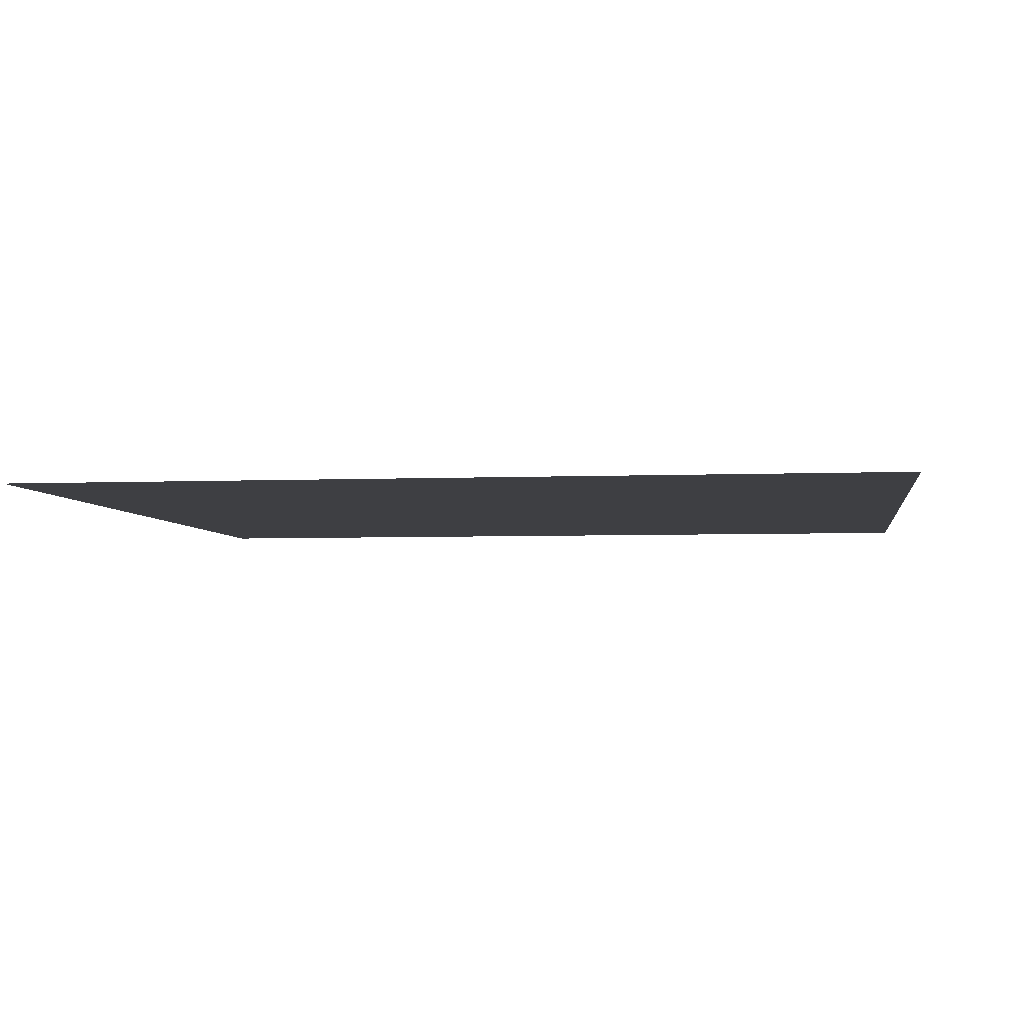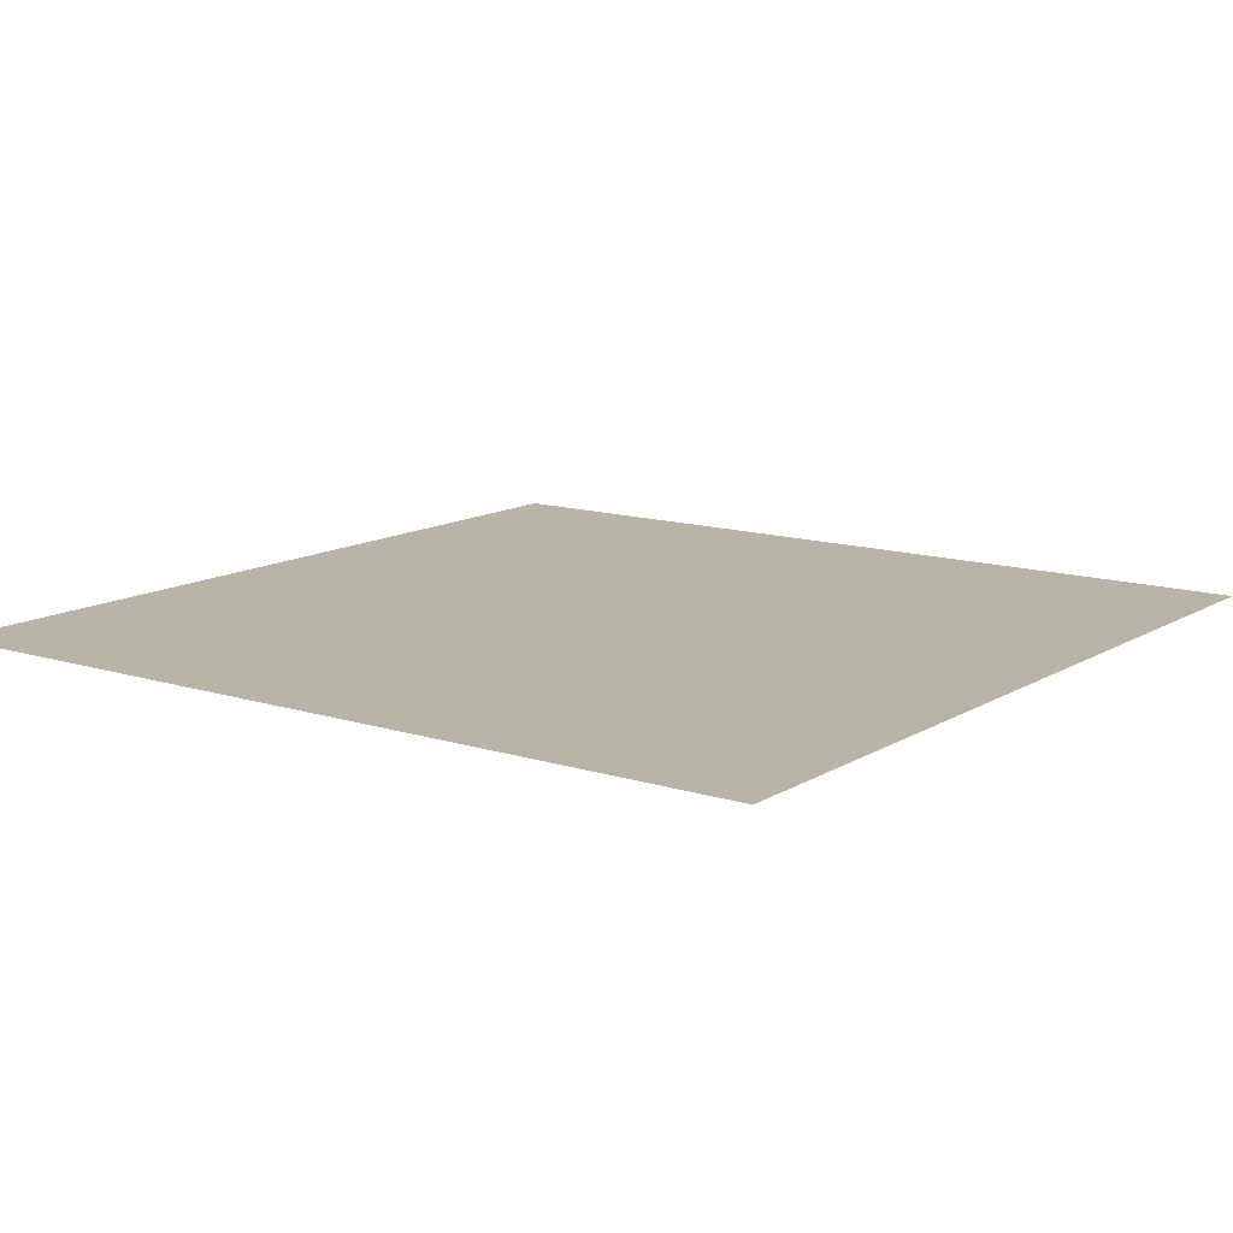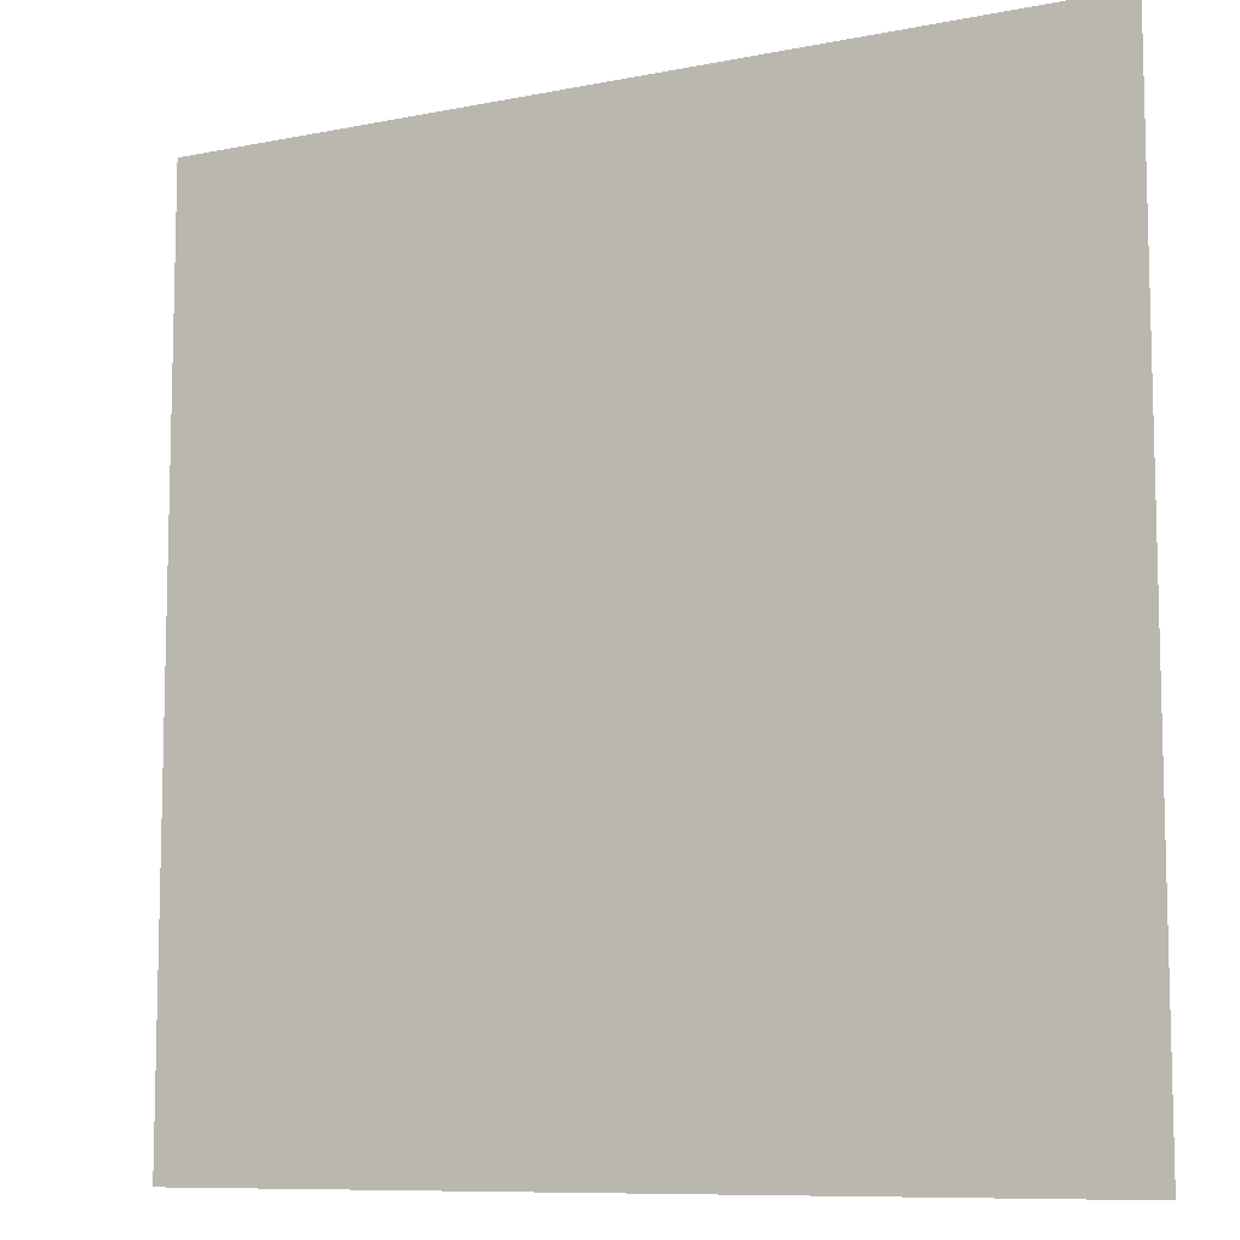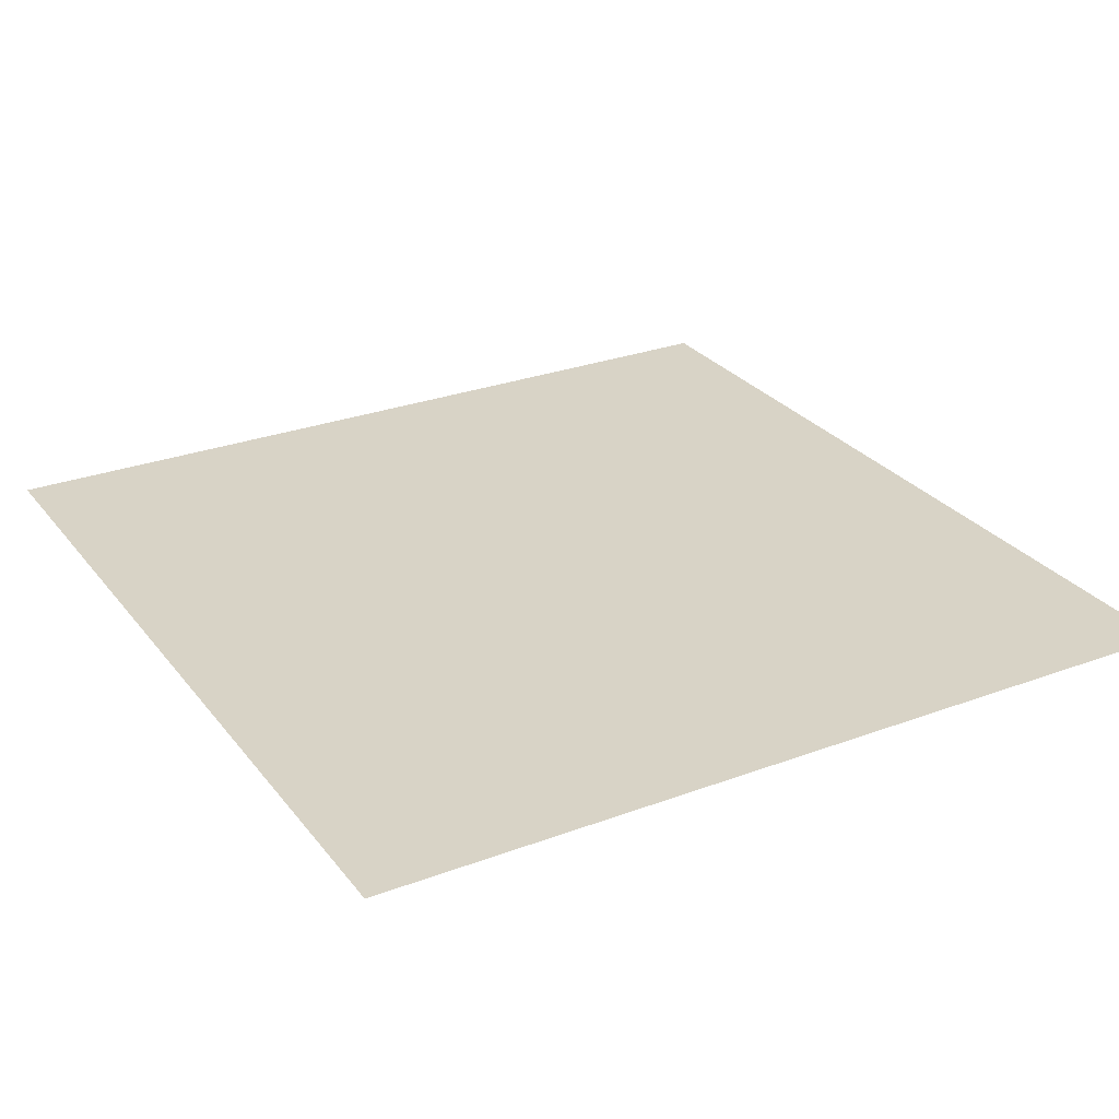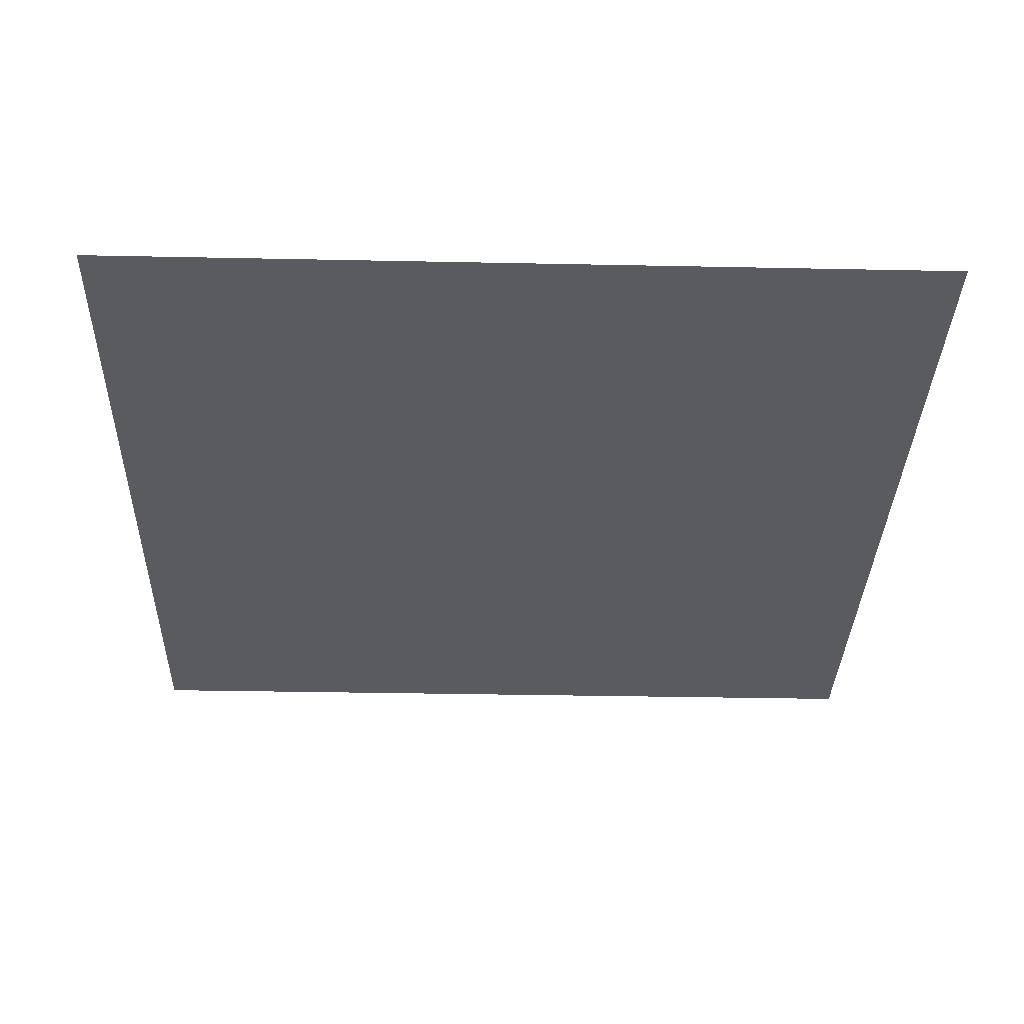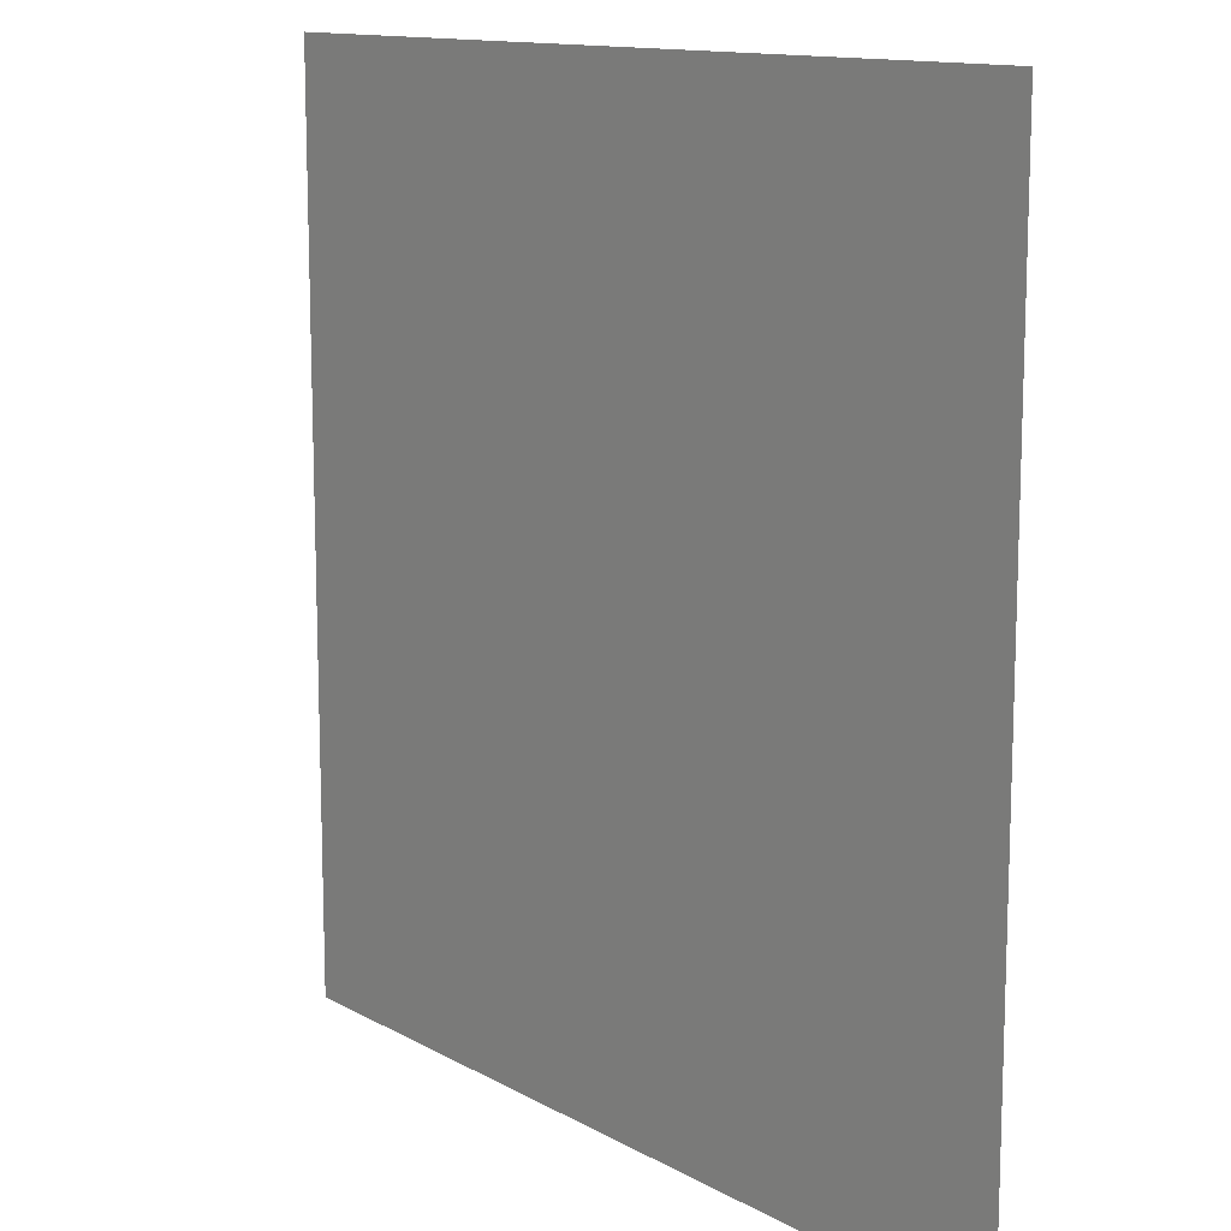
<metadata>
{"format":"obj","ext":"obj","renderer":"f3d","projection":"perspective","resolution":1024,"background":"white","views":[{"elev":-4.3,"azim":98.0,"up":"+Y"},{"elev":12.8,"azim":-53.8,"up":"+Y"},{"elev":-9.2,"azim":27.9,"up":"+Z"},{"elev":27.8,"azim":150.3,"up":"+Y"},{"elev":-33.5,"azim":178.4,"up":"+Y"},{"elev":12.7,"azim":51.8,"up":"+Z"}]}
</metadata>
<code>
g areaPlane01
v 0 2.484e-07 3.009
v 0 2.484e-07 0.0006726
v 2.975 2.484e-07 0.0006726
v 2.975 2.484e-07 3.009
v 0 2.484e-07 3.009
v -2.975 2.484e-07 3.009
v -2.975 2.484e-07 0.0006726
v 0 2.484e-07 0.0006726
v 0 2.484e-07 -3.007
v 2.975 2.484e-07 -3.007
v 2.975 2.484e-07 0.0006726
v 0 2.484e-07 0.0006726
v 0 2.484e-07 -3.007
v 0 2.484e-07 0.0006726
v -2.975 2.484e-07 0.0006726
v -2.975 2.484e-07 -3.007
g areaPlane01_0
f 3 2 1
f 4 3 1
f 7 6 5
f 8 7 5
f 11 10 9
f 12 11 9
f 15 14 13
f 16 15 13

</code>
